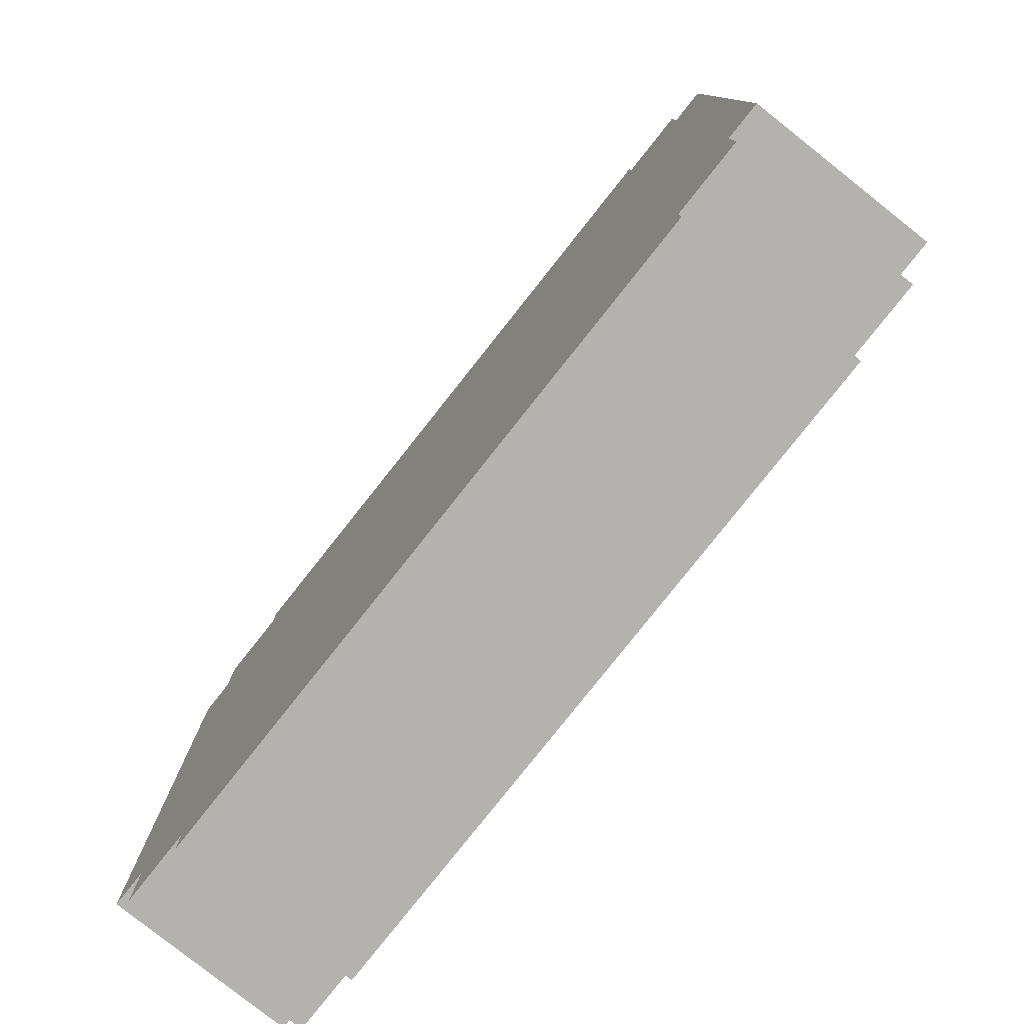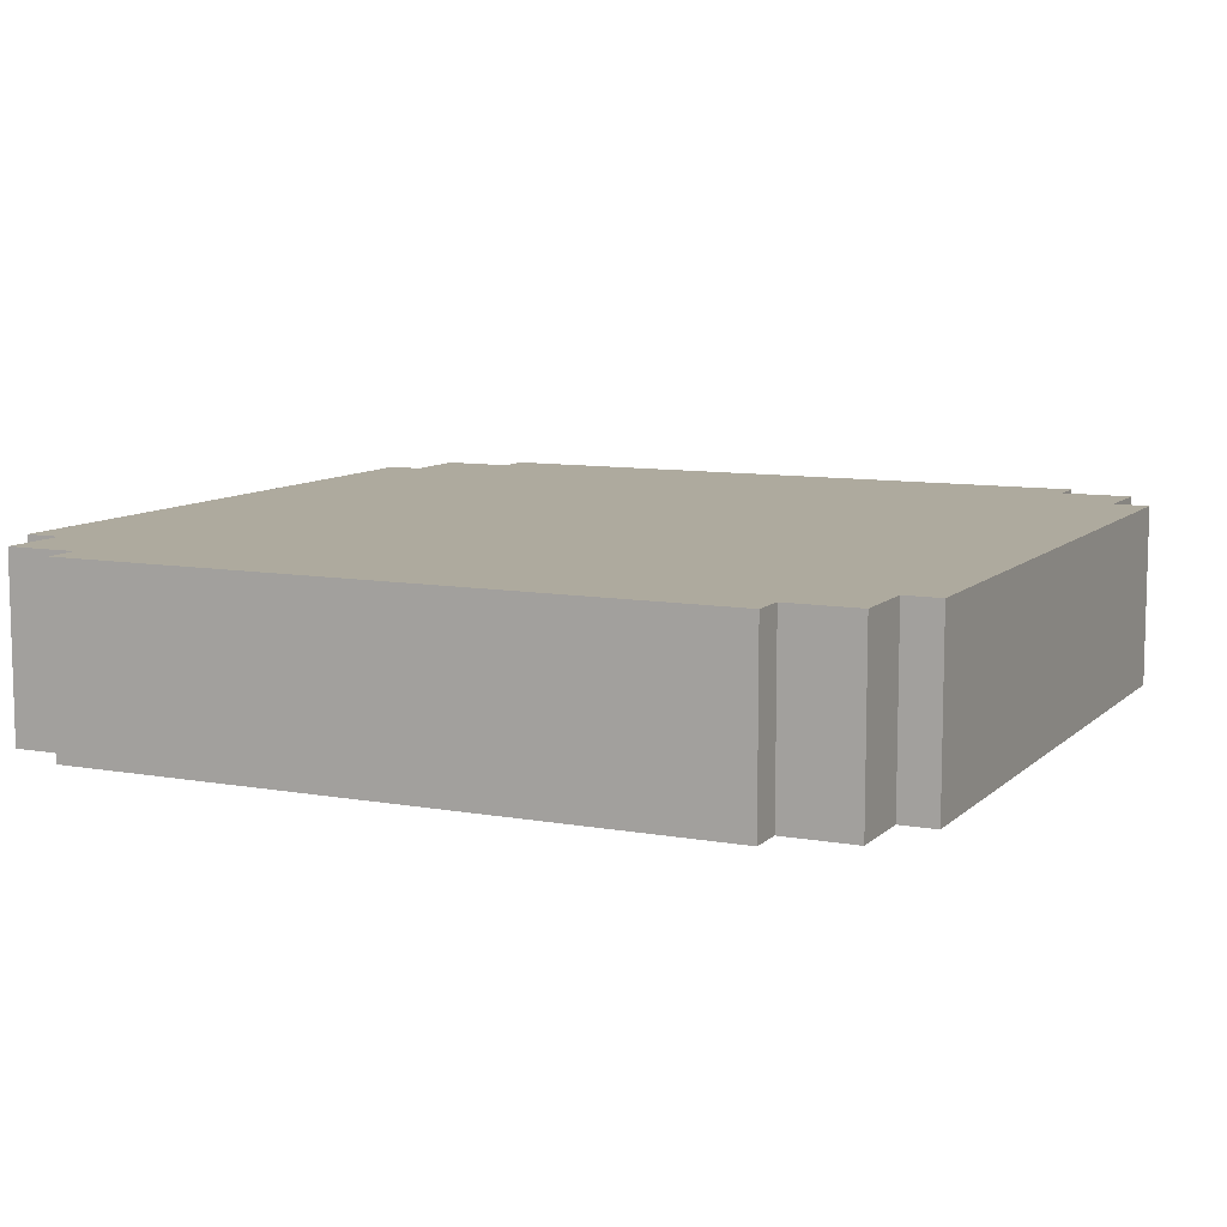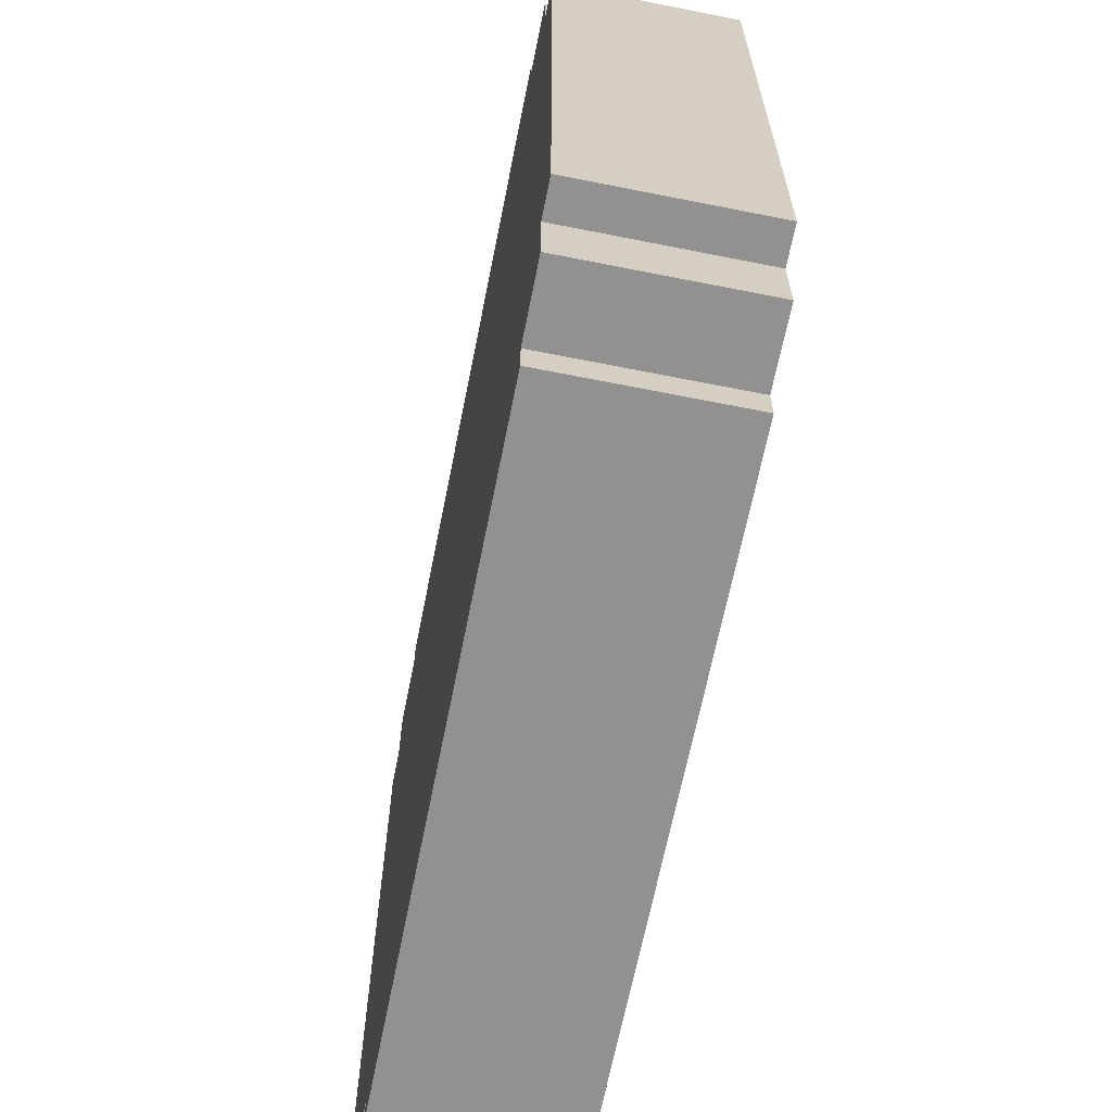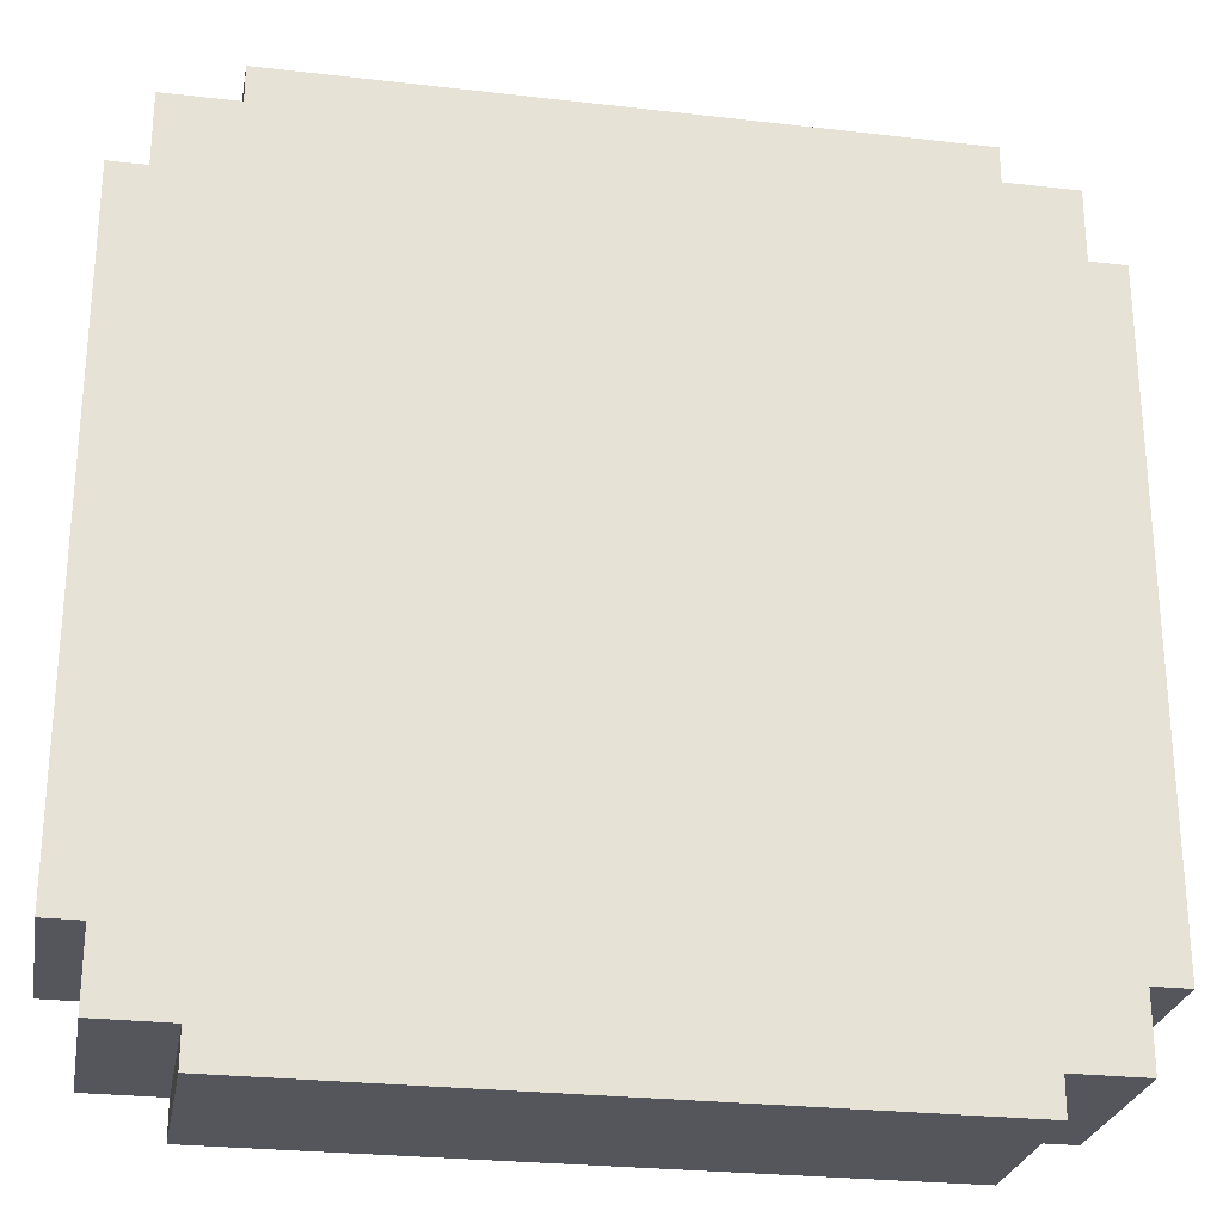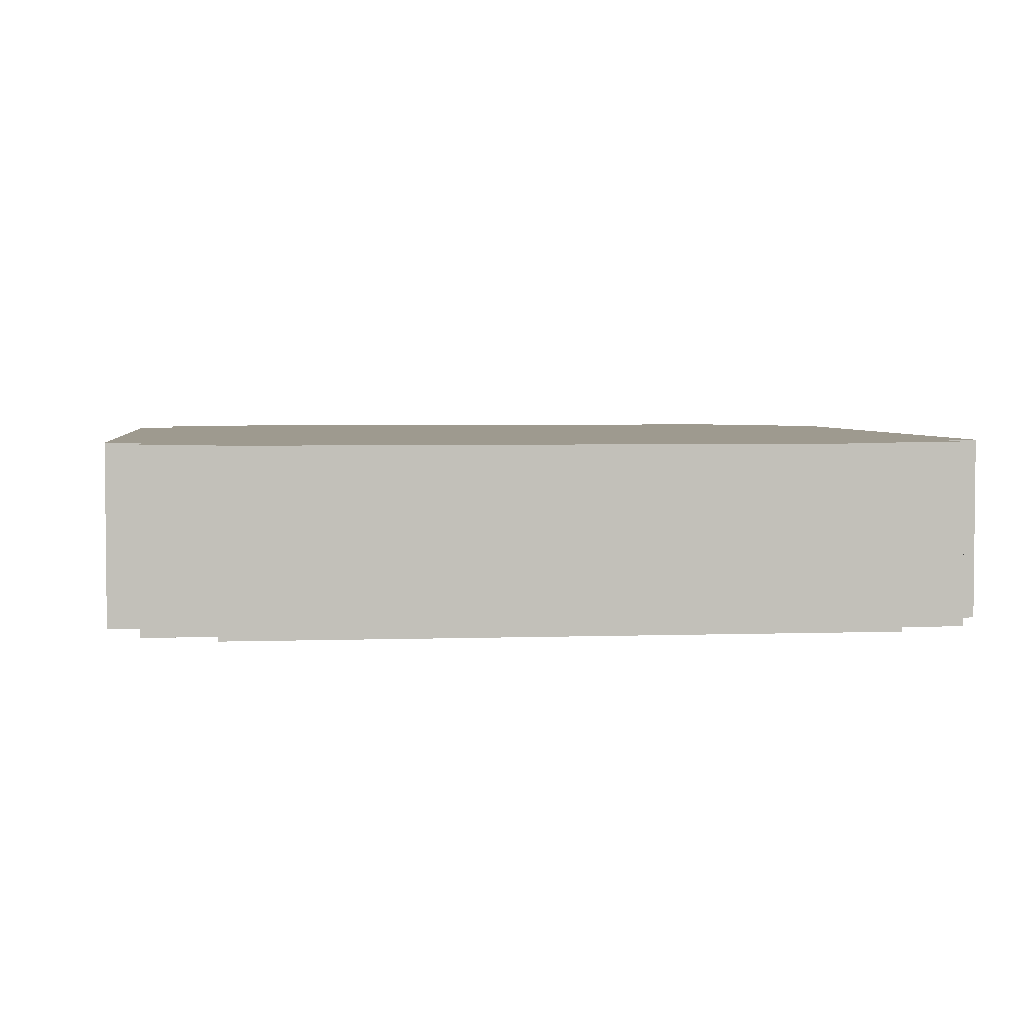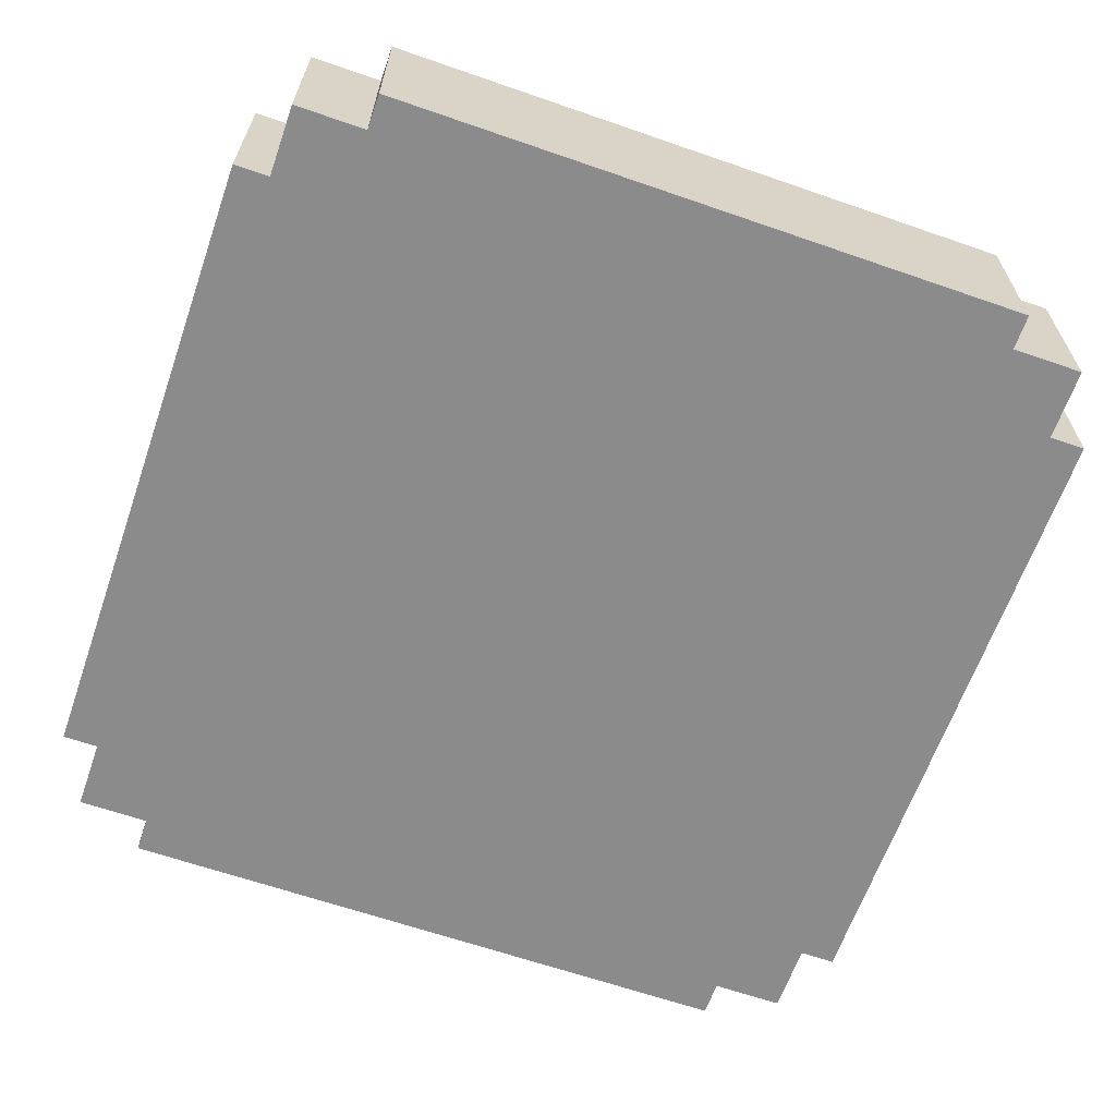
<metadata>
{"format":"obj","ext":"obj","renderer":"f3d","projection":"perspective","resolution":1024,"background":"white","views":[{"elev":-79.7,"azim":51.6,"up":"+Z"},{"elev":9.3,"azim":25.4,"up":"+Y"},{"elev":-66.1,"azim":78.7,"up":"+Z"},{"elev":-26.3,"azim":-10.3,"up":"+Z"},{"elev":3.6,"azim":-6.8,"up":"+Y"},{"elev":-64.0,"azim":70.7,"up":"+Y"}]}
</metadata>
<code>
o
v -1.2 0 0.9
v -1.2 0 0.8
v -1.2 0 -0.8
v -1.2 0 -0.9
v -1.2 0.4 0.8
v -1.2 0.4 -0.8
v -1.2 0.5 0.9
v -1.2 0.5 -0.9
v -1.1 0 1.1
v -1.1 0 0.9
v -1.1 0 -0.9
v -1.1 0 -1.1
v -1.1 0.4 1.1
v -1.1 0.4 0.9
v -1.1 0.4 -0.9
v -1.1 0.4 -1.1
v -1.1 0.5 1.1
v -1.1 0.5 0.9
v -1.1 0.5 -0.9
v -1.1 0.5 -1.1
v -0.9 0 1.2
v -0.9 0 1.1
v -0.9 0 -1.1
v -0.9 0 -1.2
v -0.9 0.4 1.1
v -0.9 0.4 -1.1
v -0.9 0.5 1.2
v -0.9 0.5 1.1
v -0.9 0.5 -1.1
v -0.9 0.5 -1.2
v 0.9 0 1.2
v 0.9 0 1.1
v 0.9 0 -1.1
v 0.9 0 -1.2
v 0.9 0.4 1.1
v 0.9 0.4 -1.1
v 0.9 0.5 1.2
v 0.9 0.5 1.1
v 0.9 0.5 -1.1
v 0.9 0.5 -1.2
v 1.1 0 1.1
v 1.1 0 0.9
v 1.1 0 -0.9
v 1.1 0 -1.1
v 1.1 0.4 1.1
v 1.1 0.4 0.9
v 1.1 0.4 -0.9
v 1.1 0.4 -1.1
v 1.1 0.5 1.1
v 1.1 0.5 0.9
v 1.1 0.5 -0.9
v 1.1 0.5 -1.1
v 1.2 0 0.9
v 1.2 0 0.8
v 1.2 0 -0.8
v 1.2 0 -0.9
v 1.2 0.4 0.8
v 1.2 0.4 -0.8
v 1.2 0.5 0.9
v 1.2 0.5 -0.9
v -0.9 0 1.2
v -0.9 0.5 1.2
v -0.8 0 1.2
v -0.8 0.4 1.2
v 0.8 0 1.2
v 0.8 0.4 1.2
v 0.9 0 1.2
v 0.9 0.5 1.2
v -1.1 0 1.1
v -1.1 0.4 1.1
v -1.1 0.5 1.1
v -0.9 0 1.1
v -0.9 0.4 1.1
v -0.9 0.5 1.1
v 0.9 0 1.1
v 0.9 0.4 1.1
v 0.9 0.5 1.1
v 1.1 0 1.1
v 1.1 0.4 1.1
v 1.1 0.5 1.1
v -1.2 0 0.9
v -1.2 0.5 0.9
v -1.1 0 0.9
v -1.1 0.4 0.9
v -1.1 0.5 0.9
v 1.1 0 0.9
v 1.1 0.4 0.9
v 1.1 0.5 0.9
v 1.2 0 0.9
v 1.2 0.5 0.9
v -1.2 0 -0.9
v -1.2 0.5 -0.9
v -1.1 0 -0.9
v -1.1 0.4 -0.9
v -1.1 0.5 -0.9
v 1.1 0 -0.9
v 1.1 0.4 -0.9
v 1.1 0.5 -0.9
v 1.2 0 -0.9
v 1.2 0.5 -0.9
v -1.1 0 -1.1
v -1.1 0.4 -1.1
v -1.1 0.5 -1.1
v -0.9 0 -1.1
v -0.9 0.4 -1.1
v -0.9 0.5 -1.1
v 0.9 0 -1.1
v 0.9 0.4 -1.1
v 0.9 0.5 -1.1
v 1.1 0 -1.1
v 1.1 0.4 -1.1
v 1.1 0.5 -1.1
v -0.9 0 -1.2
v -0.9 0.5 -1.2
v -0.8 0 -1.2
v -0.8 0.4 -1.2
v 0.8 0 -1.2
v 0.8 0.4 -1.2
v 0.9 0 -1.2
v 0.9 0.5 -1.2
v -0.9 0 1.2
v -0.8 0 1.2
v 0.8 0 1.2
v 0.9 0 1.2
v -1.1 0 1.1
v -0.9 0 1.1
v -0.8 0 1.1
v 0.8 0 1.1
v 0.9 0 1.1
v 1.1 0 1.1
v -1.2 0 0.9
v -1.1 0 0.9
v 1.1 0 0.9
v 1.2 0 0.9
v -1.2 0 0.8
v -1.1 0 0.8
v 1.1 0 0.8
v 1.2 0 0.8
v -1.2 0 -0.8
v -1.1 0 -0.8
v 1.1 0 -0.8
v 1.2 0 -0.8
v -1.2 0 -0.9
v -1.1 0 -0.9
v 1.1 0 -0.9
v 1.2 0 -0.9
v -1.1 0 -1.1
v -0.9 0 -1.1
v -0.8 0 -1.1
v 0.8 0 -1.1
v 0.9 0 -1.1
v 1.1 0 -1.1
v -0.9 0 -1.2
v -0.8 0 -1.2
v 0.8 0 -1.2
v 0.9 0 -1.2
v -0.9 0.5 1.2
v 0.9 0.5 1.2
v -1.1 0.5 1.1
v -0.9 0.5 1.1
v 0.9 0.5 1.1
v 1.1 0.5 1.1
v -1 0.5 1
v -0.9 0.5 1
v 0.9 0.5 1
v 1 0.5 1
v -1.2 0.5 0.9
v -1.1 0.5 0.9
v -1 0.5 0.9
v 1 0.5 0.9
v 1.1 0.5 0.9
v 1.2 0.5 0.9
v -1.2 0.5 -0.9
v -1.1 0.5 -0.9
v -1 0.5 -0.9
v 1 0.5 -0.9
v 1.1 0.5 -0.9
v 1.2 0.5 -0.9
v -1 0.5 -1
v -0.9 0.5 -1
v 0.9 0.5 -1
v 1 0.5 -1
v -1.1 0.5 -1.1
v -0.9 0.5 -1.1
v 0.9 0.5 -1.1
v 1.1 0.5 -1.1
v -0.9 0.5 -1.2
v 0.9 0.5 -1.2
f 5 2 1
f 5 3 2
f 6 4 3
f 6 3 5
f 7 5 1
f 7 6 5
f 8 4 6
f 8 6 7
f 13 10 9
f 14 10 13
f 15 12 11
f 16 12 15
f 17 14 13
f 18 14 17
f 19 16 15
f 20 16 19
f 25 22 21
f 26 24 23
f 27 25 21
f 28 25 27
f 29 24 26
f 30 24 29
f 31 32 35
f 33 34 36
f 31 35 37
f 37 35 38
f 36 34 39
f 39 34 40
f 41 42 45
f 45 42 46
f 43 44 47
f 47 44 48
f 45 46 49
f 49 46 50
f 47 48 51
f 51 48 52
f 53 54 57
f 54 55 57
f 55 56 58
f 57 55 58
f 53 57 59
f 57 58 59
f 58 56 60
f 59 58 60
f 63 62 61
f 64 62 63
f 65 64 63
f 66 62 64
f 66 64 65
f 67 66 65
f 68 62 66
f 68 66 67
f 72 70 69
f 73 71 70
f 73 70 72
f 74 71 73
f 78 76 75
f 79 77 76
f 79 76 78
f 80 77 79
f 83 82 81
f 84 82 83
f 85 82 84
f 89 87 86
f 89 88 87
f 90 88 89
f 91 92 93
f 93 92 94
f 94 92 95
f 96 97 99
f 97 98 99
f 99 98 100
f 101 102 104
f 102 103 105
f 104 102 105
f 105 103 106
f 107 108 110
f 108 109 111
f 110 108 111
f 111 109 112
f 113 114 115
f 115 114 116
f 115 116 117
f 116 114 118
f 117 116 118
f 117 118 119
f 118 114 120
f 119 118 120
f 126 122 121
f 127 123 122
f 127 122 126
f 128 124 123
f 128 123 127
f 129 124 128
f 132 127 126
f 132 130 129
f 132 129 128
f 132 128 127
f 132 126 125
f 133 130 132
f 135 132 131
f 136 133 132
f 136 132 135
f 137 134 133
f 137 133 136
f 138 134 137
f 139 136 135
f 139 137 136
f 139 138 137
f 140 138 139
f 141 138 140
f 142 138 141
f 143 140 139
f 144 141 140
f 144 140 143
f 145 142 141
f 145 141 144
f 146 142 145
f 147 145 144
f 148 145 147
f 149 145 148
f 150 145 149
f 151 145 150
f 152 145 151
f 153 149 148
f 154 150 149
f 154 149 153
f 155 151 150
f 155 150 154
f 156 151 155
f 157 158 160
f 160 158 161
f 159 160 163
f 160 161 164
f 163 160 164
f 161 162 165
f 164 161 165
f 165 162 166
f 159 163 168
f 163 164 169
f 164 165 169
f 168 163 169
f 165 166 169
f 166 162 170
f 169 166 170
f 170 162 171
f 167 168 173
f 168 169 174
f 173 168 174
f 169 170 174
f 170 171 174
f 174 171 175
f 175 171 176
f 171 172 177
f 176 171 177
f 177 172 178
f 175 176 179
f 174 175 179
f 179 176 180
f 180 176 181
f 176 177 182
f 181 176 182
f 174 179 183
f 179 180 183
f 180 181 184
f 183 180 184
f 181 182 185
f 184 181 185
f 182 177 186
f 185 182 186
f 184 185 187
f 187 185 188

</code>
